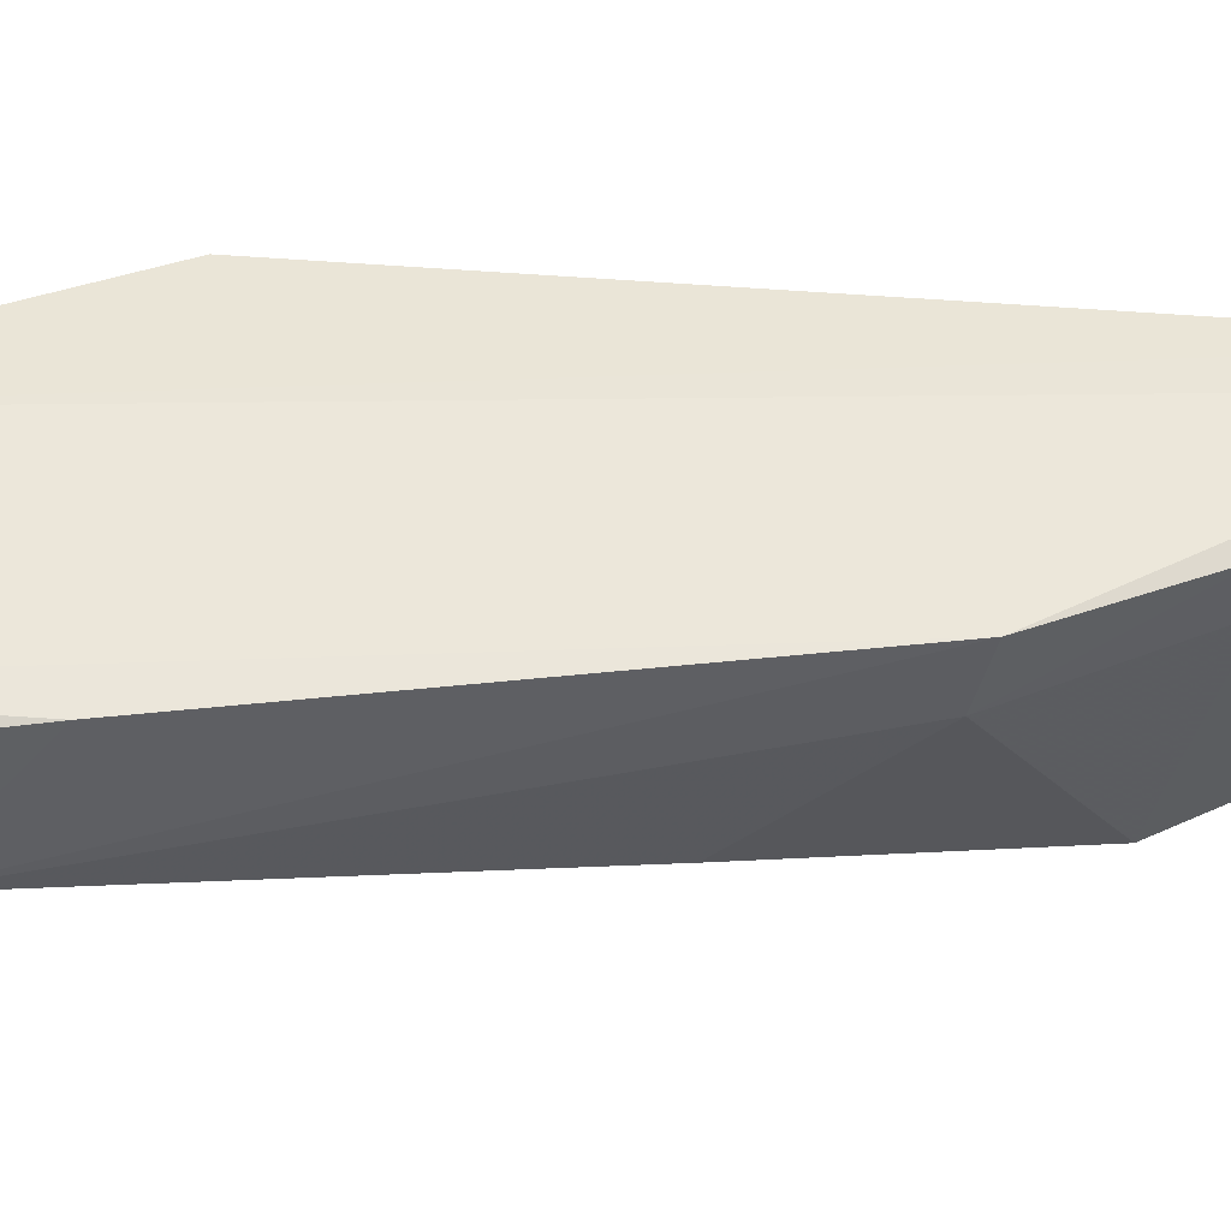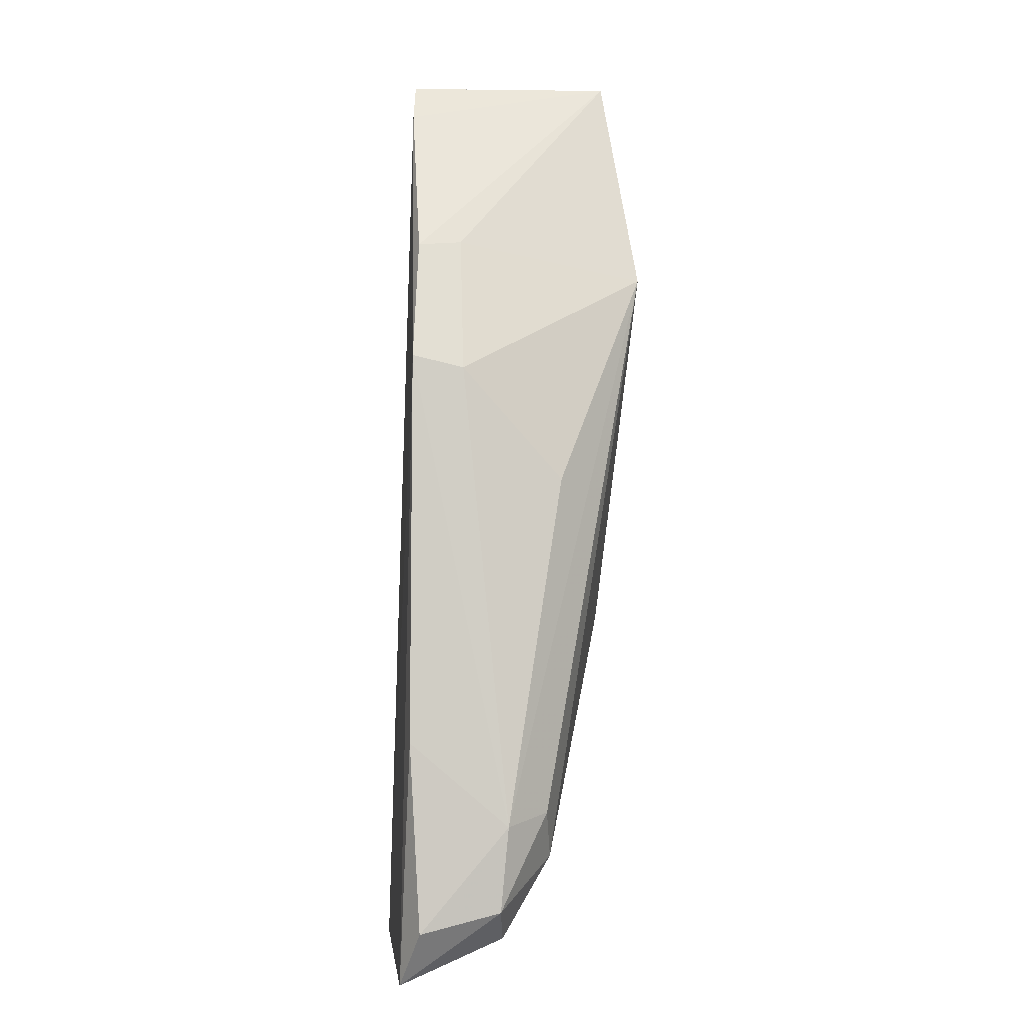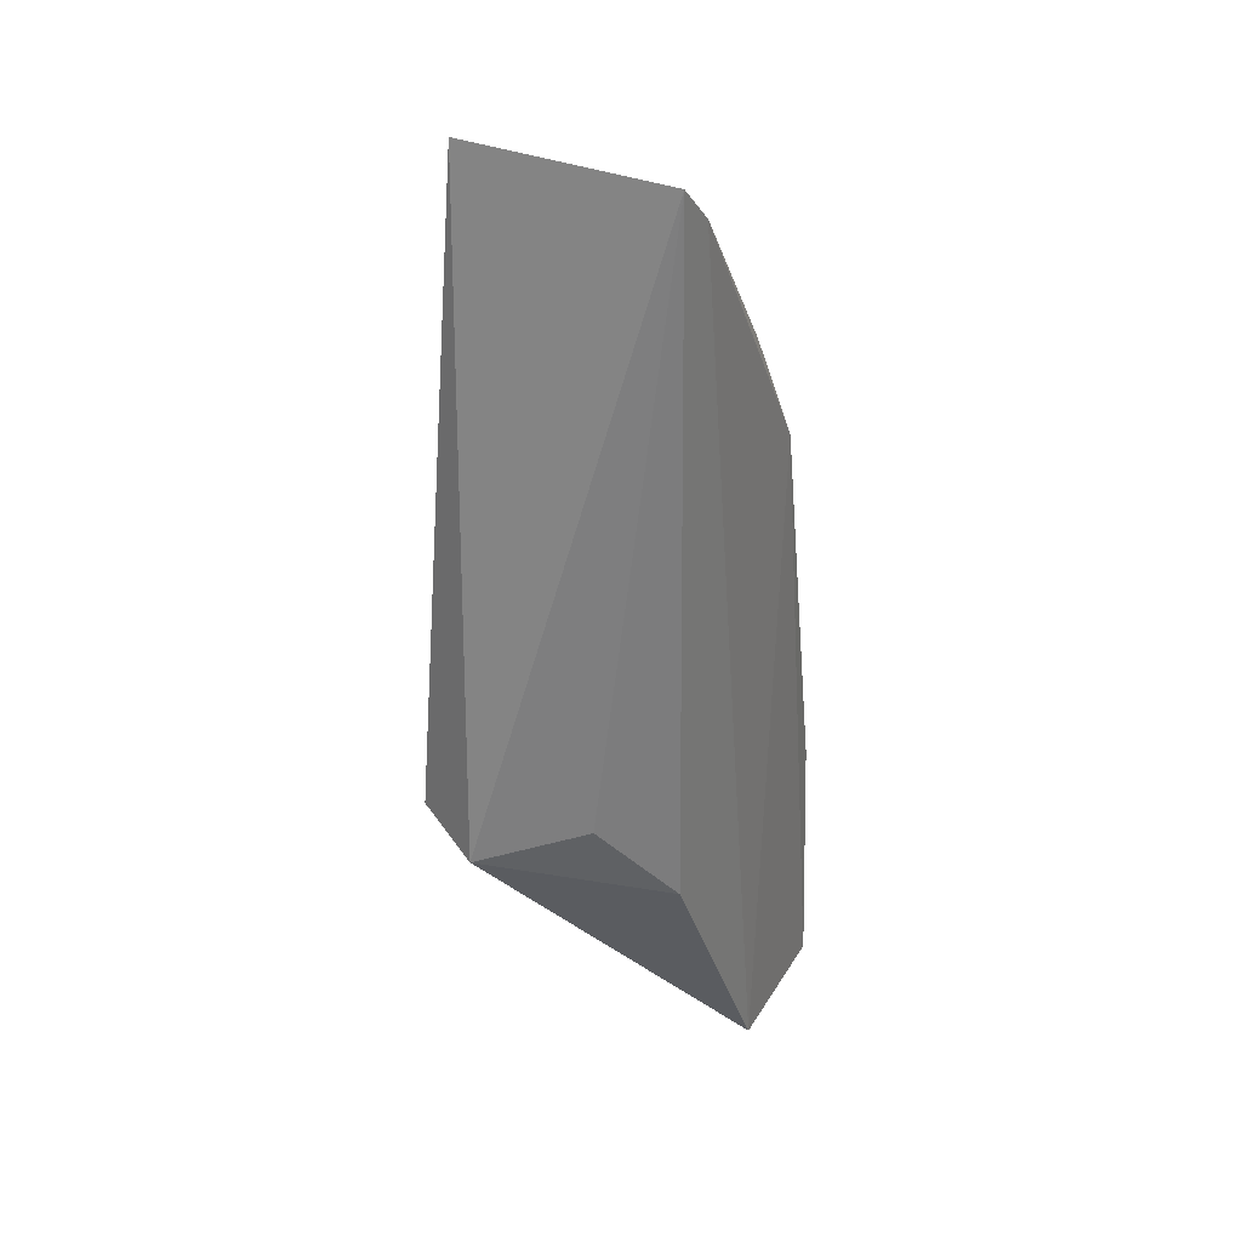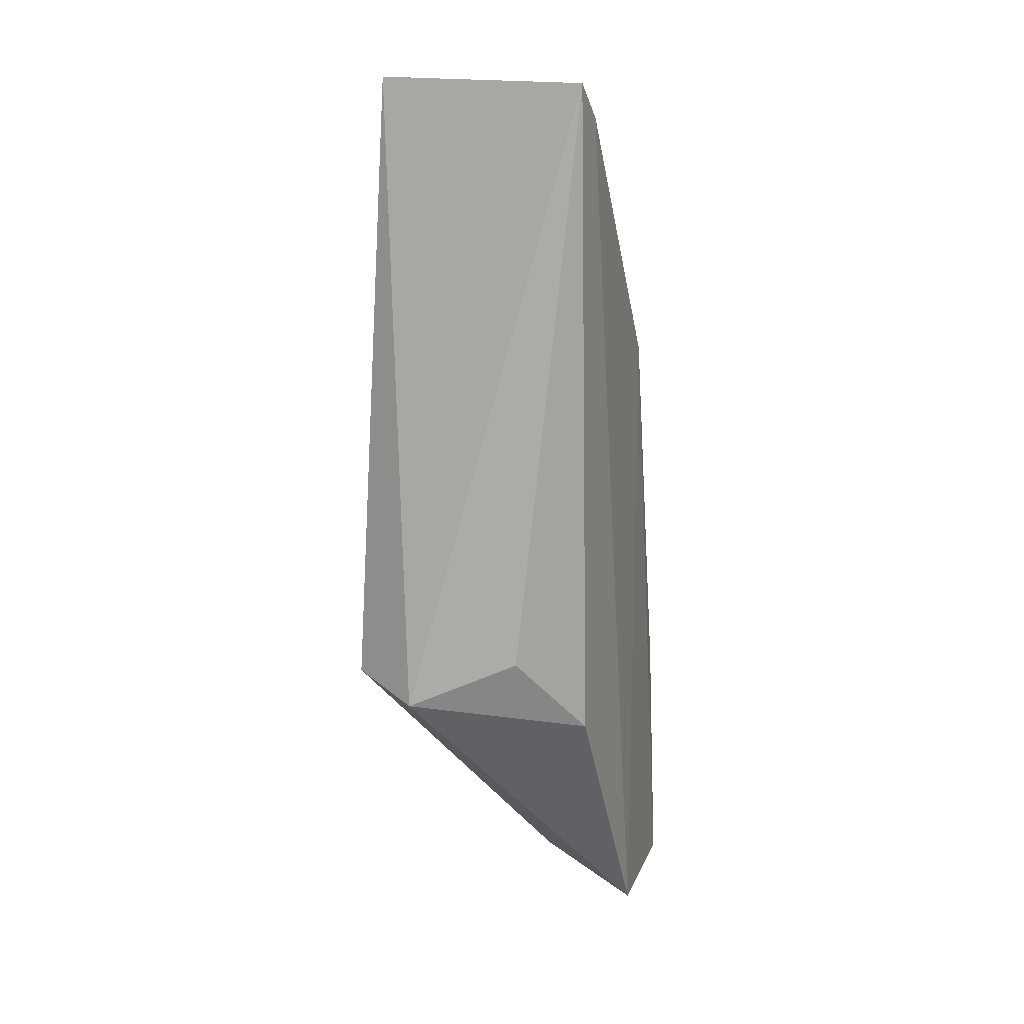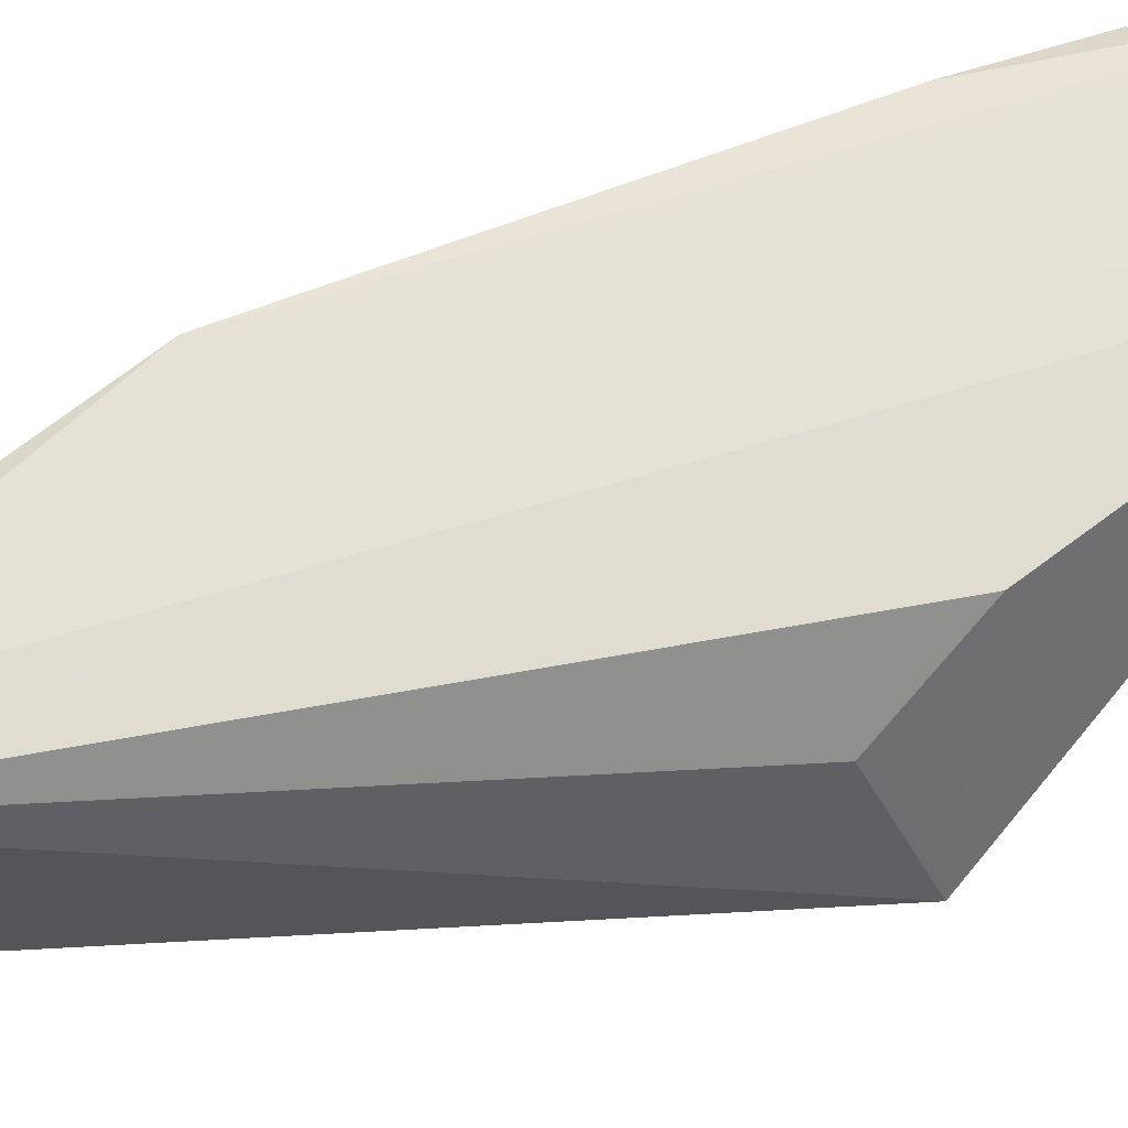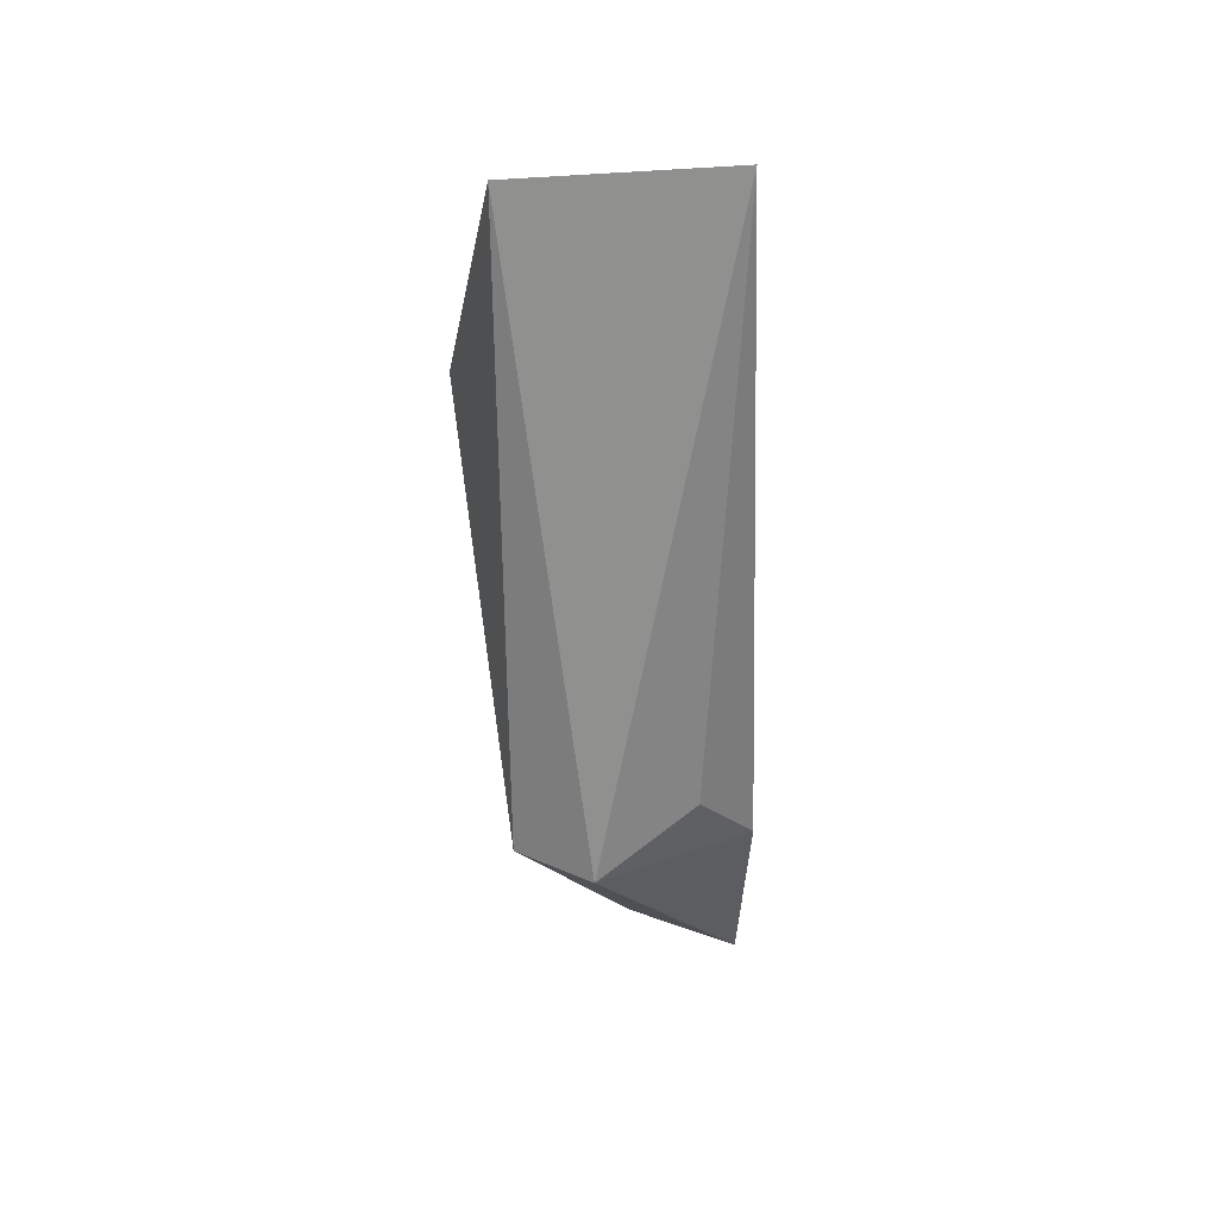
<metadata>
{"format":"obj","ext":"obj","renderer":"f3d","projection":"perspective","resolution":1024,"background":"white","views":[{"elev":45.7,"azim":-88.2,"up":"+Y"},{"elev":3.5,"azim":-92.4,"up":"+Z"},{"elev":34.0,"azim":120.2,"up":"+Z"},{"elev":18.4,"azim":110.7,"up":"+Z"},{"elev":66.5,"azim":78.6,"up":"+Y"},{"elev":35.2,"azim":83.0,"up":"+Z"}]}
</metadata>
<code>
v -0.004898 0.005658 0.08993
v -0.004777 -0.006319 0.0899
v 0.001695 -0.002508 0.05403
v -0.01977 0.006631 0.03575
v -0.01628 0.00579 0.07254
v -0.01656 -0.00235 0.04256
v -0.003719 0.006719 0.05188
v -0.01294 0.005417 0.07931
v -0.0001453 -0.006469 0.05503
v -0.01285 0.001253 0.03837
v -0.02071 0.0002864 0.04525
v -0.0009319 0.003258 0.05646
v -0.01098 0.007447 0.0365
v -0.01619 0.002798 0.07183
v -0.006871 0.005792 0.08784
v -0.0106 -0.008155 0.07725
v -0.01853 0.0005628 0.03811
v -0.0145 -0.001752 0.04214
v -0.02142 0.005442 0.03921
v -0.01246 0.002884 0.07948
v -0.01843 -0.002062 0.0456
v -0.01616 -0.003048 0.06519
v -0.01997 0.005989 0.05007
v -0.02092 0.0007505 0.04029
f 1 2 3
f 9 3 2
f 10 3 9
f 12 7 1
f 12 1 3
f 12 3 7
f 13 1 7
f 13 4 5
f 13 10 4
f 13 7 3
f 13 3 10
f 14 8 5
f 14 5 11
f 15 8 2
f 15 2 1
f 15 5 8
f 15 13 5
f 15 1 13
f 16 9 2
f 16 6 9
f 17 4 10
f 18 10 9
f 18 9 6
f 18 17 10
f 18 6 17
f 20 2 8
f 20 8 14
f 20 16 2
f 20 14 16
f 21 16 11
f 21 6 16
f 22 16 14
f 22 14 11
f 22 11 16
f 23 19 11
f 23 11 5
f 23 5 4
f 23 4 19
f 24 11 19
f 24 21 11
f 24 17 6
f 24 6 21
f 24 19 4
f 24 4 17

</code>
